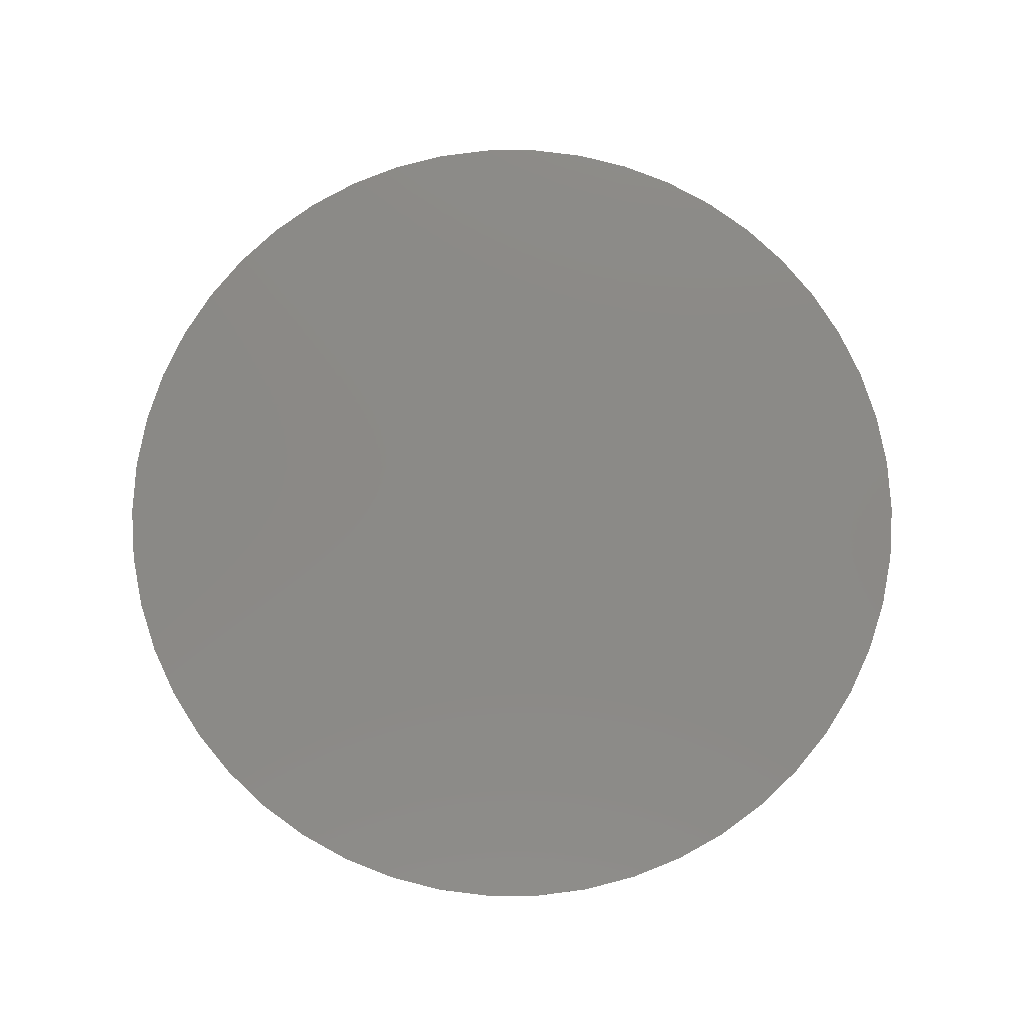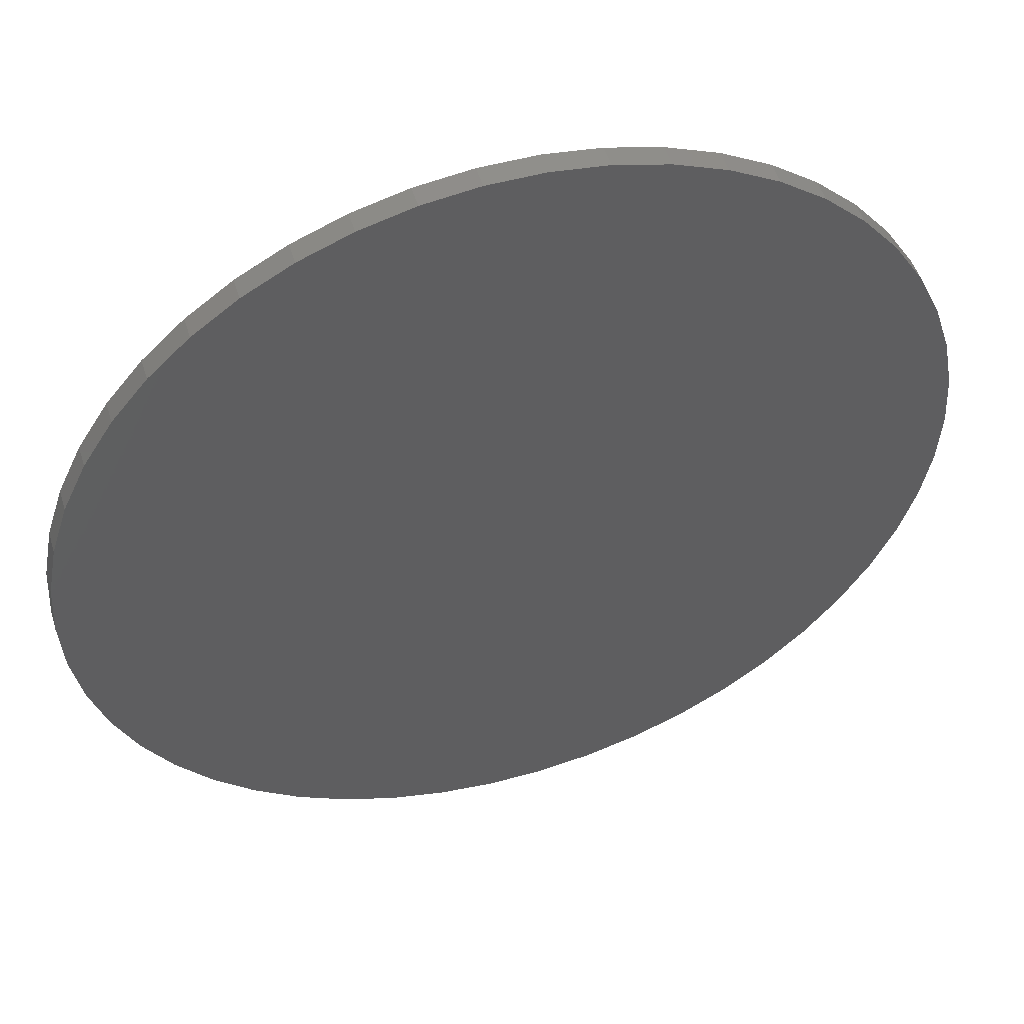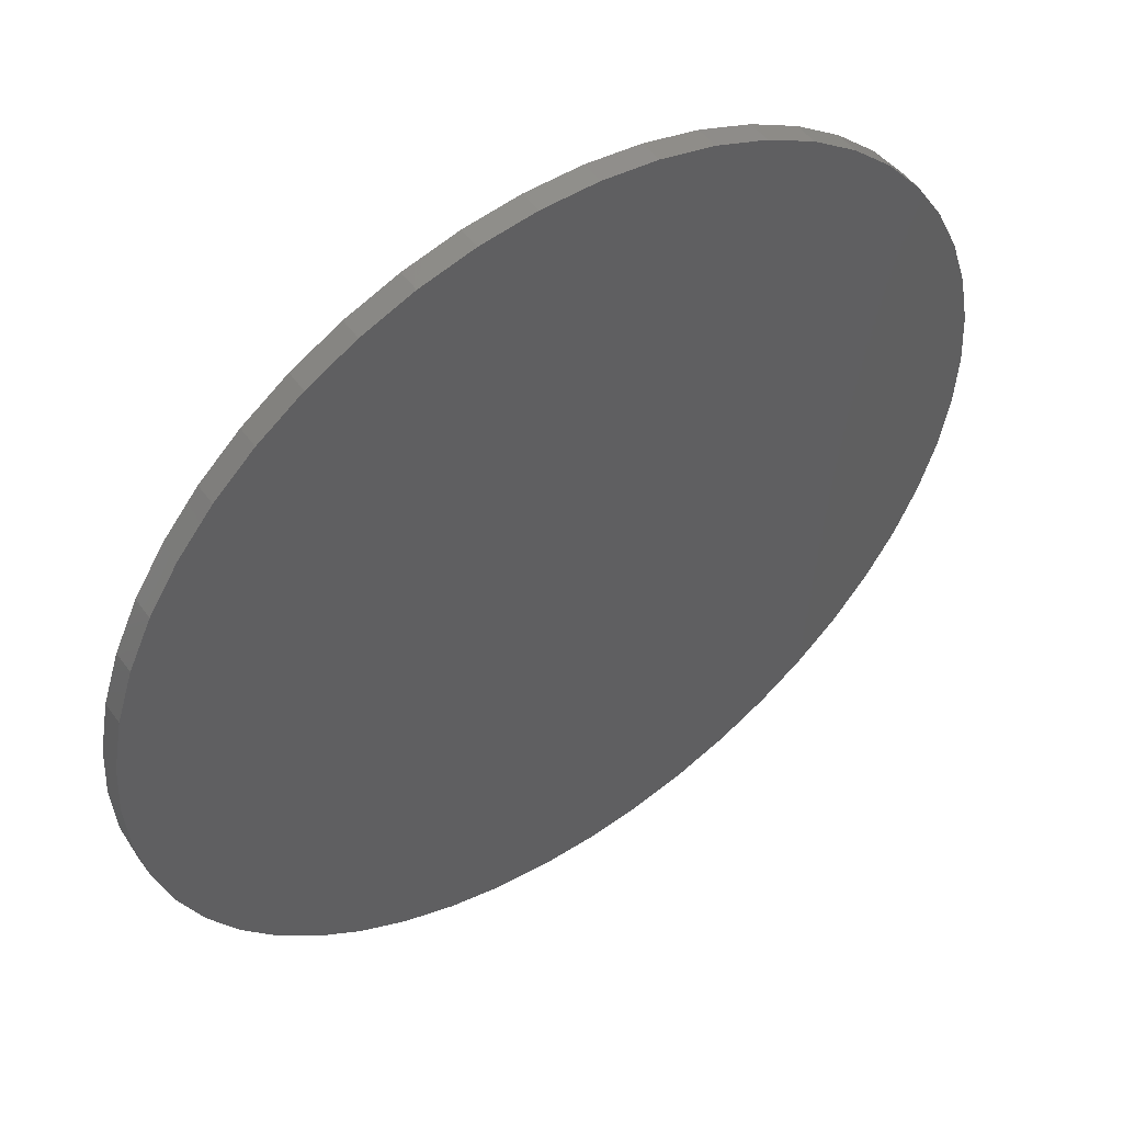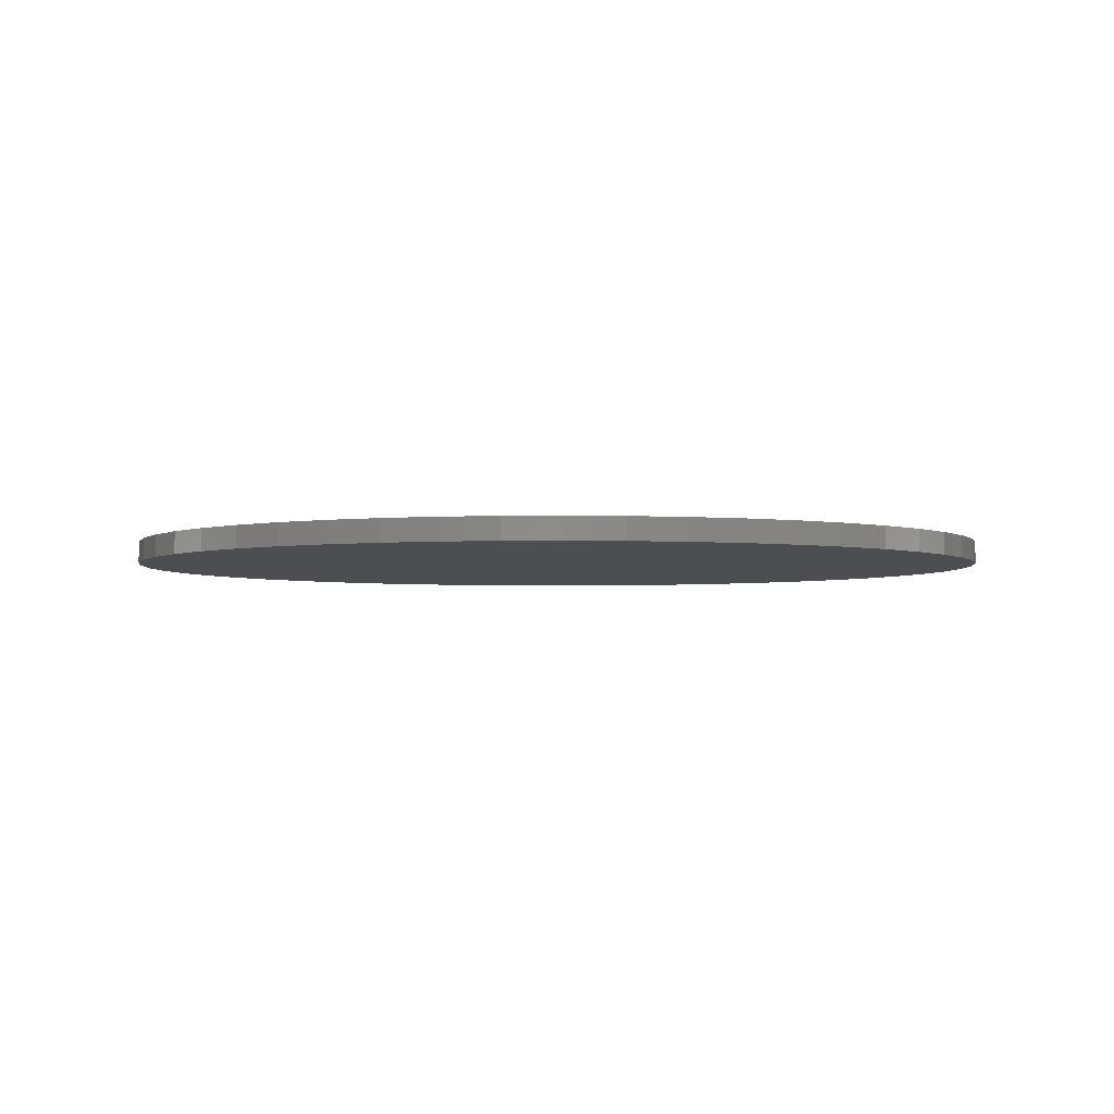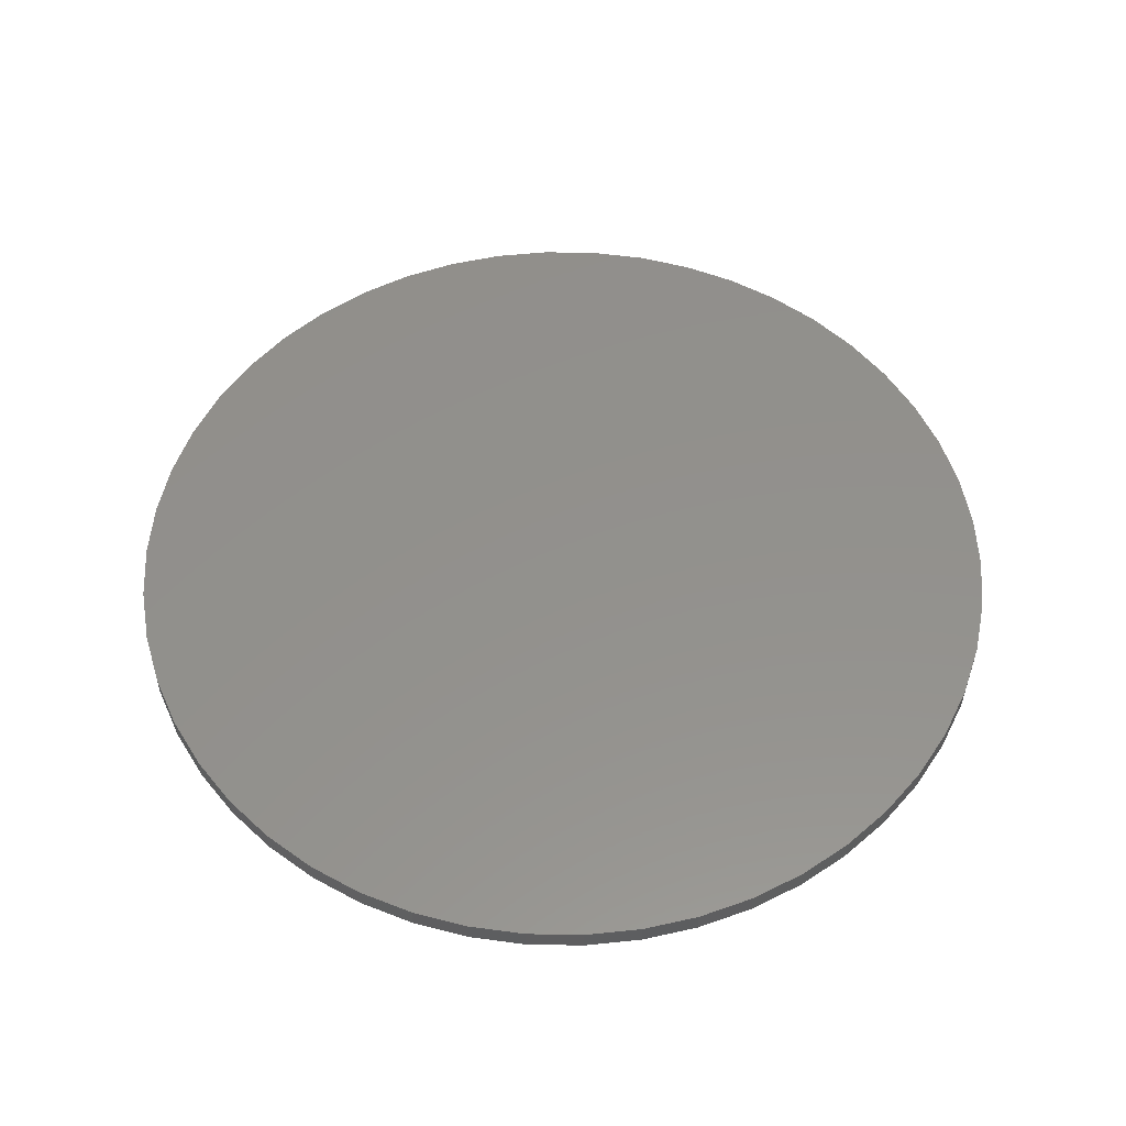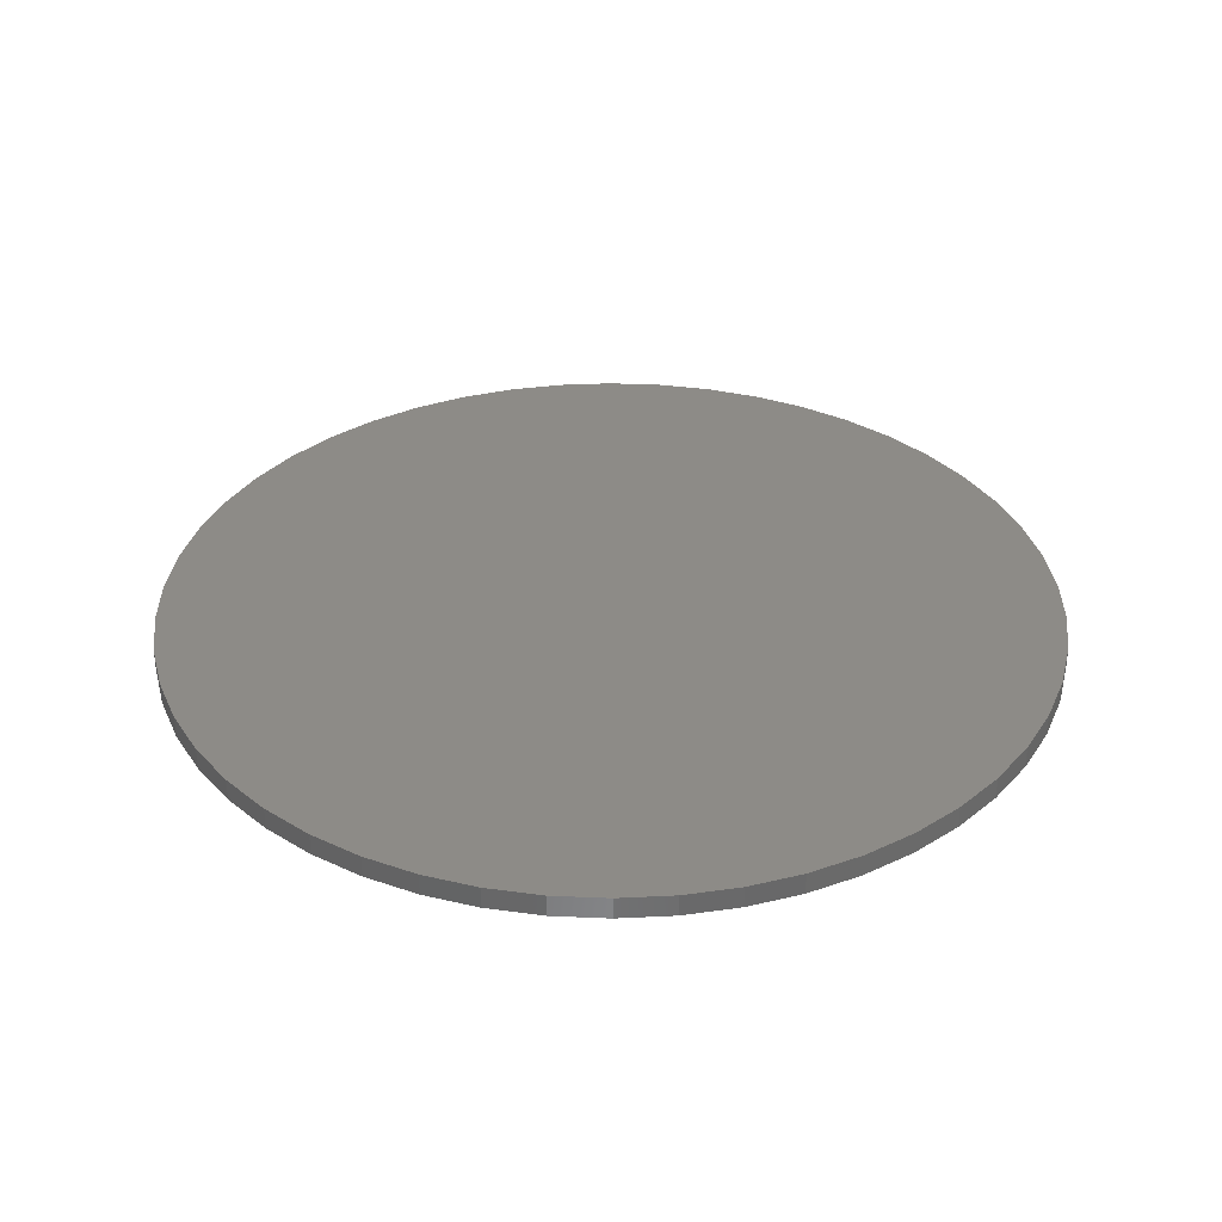
<metadata>
{"format":"stl","ext":"stl","renderer":"f3d","projection":"perspective","resolution":1024,"background":"white","views":[{"elev":79.2,"azim":179.9,"up":"+Z"},{"elev":50.6,"azim":163.0,"up":"+Y"},{"elev":50.7,"azim":145.3,"up":"+Y"},{"elev":-3.3,"azim":161.2,"up":"+Z"},{"elev":54.2,"azim":37.0,"up":"+Z"},{"elev":34.0,"azim":133.0,"up":"+Z"}]}
</metadata>
<code>
# stl→obj: 102 verts, 196 faces
v -50 6.123e-15 0
v -49.61 -6.267 0
v -49.61 -6.267 2.5
v -50 6.123e-15 2.5
v -48.43 -12.43 0
v -48.43 -12.43 2.5
v -46.49 -18.41 0
v -46.49 -18.41 2.5
v -43.82 -24.09 0
v -43.82 -24.09 2.5
v -40.45 -29.39 0
v -40.45 -29.39 2.5
v -36.45 -34.23 0
v -36.45 -34.23 2.5
v -31.87 -38.53 0
v -31.87 -38.53 2.5
v -26.79 -42.22 0
v -26.79 -42.22 2.5
v -21.29 -45.24 0
v -21.29 -45.24 2.5
v -15.45 -47.55 0
v -15.45 -47.55 2.5
v -9.369 -49.11 0
v -9.369 -49.11 2.5
v -3.14 -49.9 0
v -3.14 -49.9 2.5
v 3.14 -49.9 0
v 3.14 -49.9 2.5
v 9.369 -49.11 0
v 9.369 -49.11 2.5
v 15.45 -47.55 0
v 15.45 -47.55 2.5
v 21.29 -45.24 0
v 21.29 -45.24 2.5
v 26.79 -42.22 0
v 26.79 -42.22 2.5
v 31.87 -38.53 0
v 31.87 -38.53 2.5
v 36.45 -34.23 0
v 36.45 -34.23 2.5
v 40.45 -29.39 0
v 40.45 -29.39 2.5
v 43.82 -24.09 0
v 43.82 -24.09 2.5
v 46.49 -18.41 0
v 46.49 -18.41 2.5
v 48.43 -12.43 0
v 48.43 -12.43 2.5
v 49.61 -6.267 0
v 49.61 -6.267 2.5
v 50 5.437e-14 0
v 50 5.437e-14 2.5
v 49.61 6.267 0
v 49.61 6.267 2.5
v 48.43 12.43 0
v 48.43 12.43 2.5
v 46.49 18.41 0
v 46.49 18.41 2.5
v 43.82 24.09 0
v 43.82 24.09 2.5
v 40.45 29.39 0
v 40.45 29.39 2.5
v 36.45 34.23 0
v 36.45 34.23 2.5
v 31.87 38.53 0
v 31.87 38.53 2.5
v 26.79 42.22 0
v 26.79 42.22 2.5
v 21.29 45.24 0
v 21.29 45.24 2.5
v 15.45 47.55 0
v 15.45 47.55 2.5
v 9.369 49.11 0
v 9.369 49.11 2.5
v 3.14 49.9 0
v 3.14 49.9 2.5
v -3.14 49.9 0
v -3.14 49.9 2.5
v -9.369 49.11 0
v -9.369 49.11 2.5
v -15.45 47.55 0
v -15.45 47.55 2.5
v -21.29 45.24 0
v -21.29 45.24 2.5
v -26.79 42.22 0
v -26.79 42.22 2.5
v -31.87 38.53 0
v -31.87 38.53 2.5
v -36.45 34.23 0
v -36.45 34.23 2.5
v -40.45 29.39 0
v -40.45 29.39 2.5
v -43.82 24.09 0
v -43.82 24.09 2.5
v -46.49 18.41 0
v -46.49 18.41 2.5
v -48.43 12.43 0
v -48.43 12.43 2.5
v -49.61 6.267 0
v -49.61 6.267 2.5
v -50 1.837e-14 0
v -50 1.837e-14 2.5
f 1 2 3
f 1 3 4
f 2 5 6
f 2 6 3
f 5 7 8
f 5 8 6
f 7 9 10
f 7 10 8
f 9 11 12
f 9 12 10
f 11 13 14
f 11 14 12
f 13 15 16
f 13 16 14
f 15 17 18
f 15 18 16
f 17 19 20
f 17 20 18
f 19 21 22
f 19 22 20
f 21 23 24
f 21 24 22
f 23 25 26
f 23 26 24
f 25 27 28
f 25 28 26
f 27 29 30
f 27 30 28
f 29 31 32
f 29 32 30
f 31 33 34
f 31 34 32
f 33 35 36
f 33 36 34
f 35 37 38
f 35 38 36
f 37 39 40
f 37 40 38
f 39 41 42
f 39 42 40
f 41 43 44
f 41 44 42
f 43 45 46
f 43 46 44
f 45 47 48
f 45 48 46
f 47 49 50
f 47 50 48
f 49 51 52
f 49 52 50
f 51 53 54
f 51 54 52
f 53 55 56
f 53 56 54
f 55 57 58
f 55 58 56
f 57 59 60
f 57 60 58
f 59 61 62
f 59 62 60
f 61 63 64
f 61 64 62
f 63 65 66
f 63 66 64
f 65 67 68
f 65 68 66
f 67 69 70
f 67 70 68
f 69 71 72
f 69 72 70
f 71 73 74
f 71 74 72
f 73 75 76
f 73 76 74
f 75 77 78
f 75 78 76
f 77 79 80
f 77 80 78
f 79 81 82
f 79 82 80
f 81 83 84
f 81 84 82
f 83 85 86
f 83 86 84
f 85 87 88
f 85 88 86
f 87 89 90
f 87 90 88
f 89 91 92
f 89 92 90
f 91 93 94
f 91 94 92
f 93 95 96
f 93 96 94
f 95 97 98
f 95 98 96
f 97 99 100
f 97 100 98
f 99 101 102
f 99 102 100
f 100 4 3
f 3 6 100
f 6 8 100
f 8 10 12
f 12 14 8
f 14 16 18
f 18 20 22
f 22 24 18
f 24 26 28
f 28 30 100
f 30 32 34
f 34 36 30
f 36 38 40
f 40 42 44
f 44 46 100
f 46 48 50
f 50 52 46
f 52 54 58
f 54 56 58
f 58 60 100
f 60 62 64
f 64 66 60
f 66 68 70
f 70 72 74
f 74 76 78
f 78 80 82
f 82 84 78
f 84 86 88
f 88 90 92
f 92 94 100
f 94 96 98
f 98 100 94
f 100 8 14
f 14 18 100
f 18 24 100
f 24 28 100
f 100 30 36
f 36 40 44
f 44 100 36
f 100 46 52
f 52 58 100
f 100 60 66
f 66 70 74
f 74 78 100
f 78 84 100
f 84 88 92
f 92 100 84
f 100 66 74
f 99 2 1
f 99 5 2
f 13 7 5
f 11 9 7
f 7 13 11
f 17 15 13
f 21 19 17
f 17 23 21
f 27 25 23
f 5 29 27
f 33 31 29
f 29 35 33
f 39 37 35
f 43 41 39
f 5 45 43
f 49 47 45
f 45 51 49
f 57 53 51
f 57 55 53
f 5 59 57
f 63 61 59
f 59 65 63
f 69 67 65
f 73 71 69
f 77 75 73
f 81 79 77
f 77 83 81
f 87 85 83
f 91 89 87
f 5 93 91
f 97 95 93
f 93 99 97
f 17 13 5
f 5 23 17
f 5 27 23
f 35 29 5
f 5 39 35
f 5 43 39
f 51 45 5
f 5 57 51
f 65 59 5
f 73 69 65
f 5 77 73
f 5 83 77
f 91 87 83
f 83 5 91
f 99 93 5
f 73 65 5

</code>
